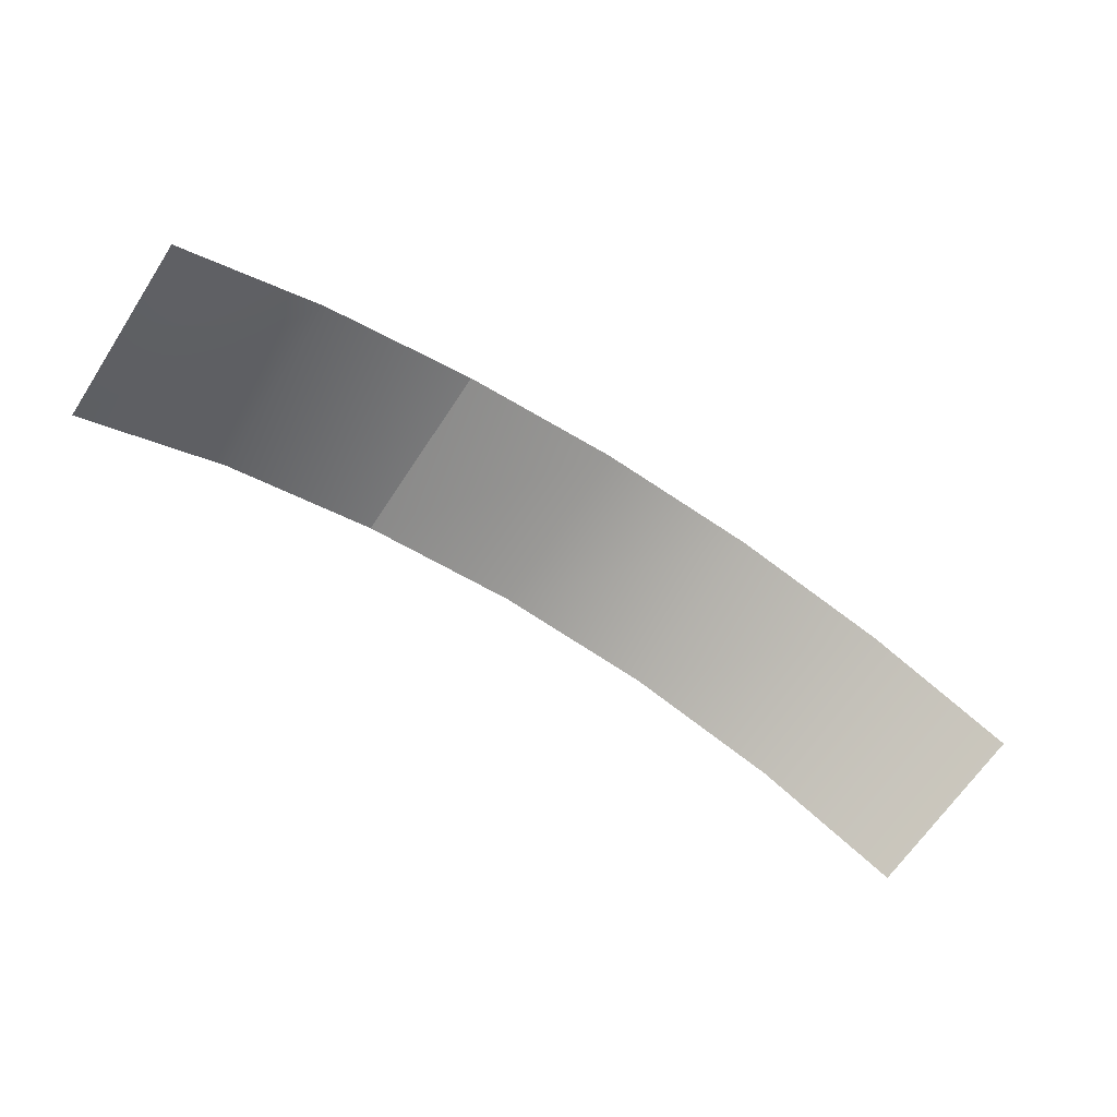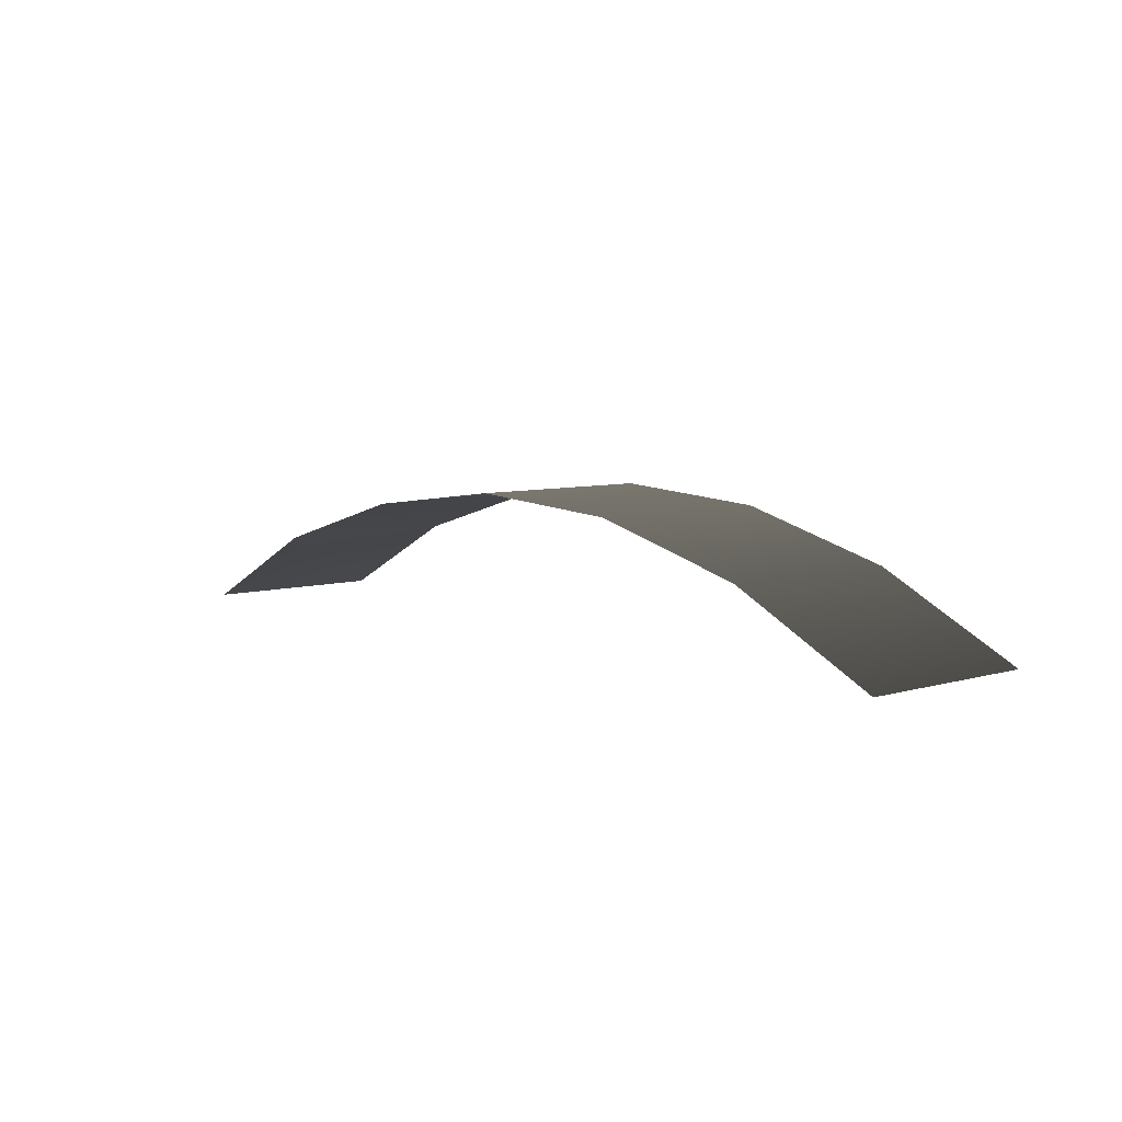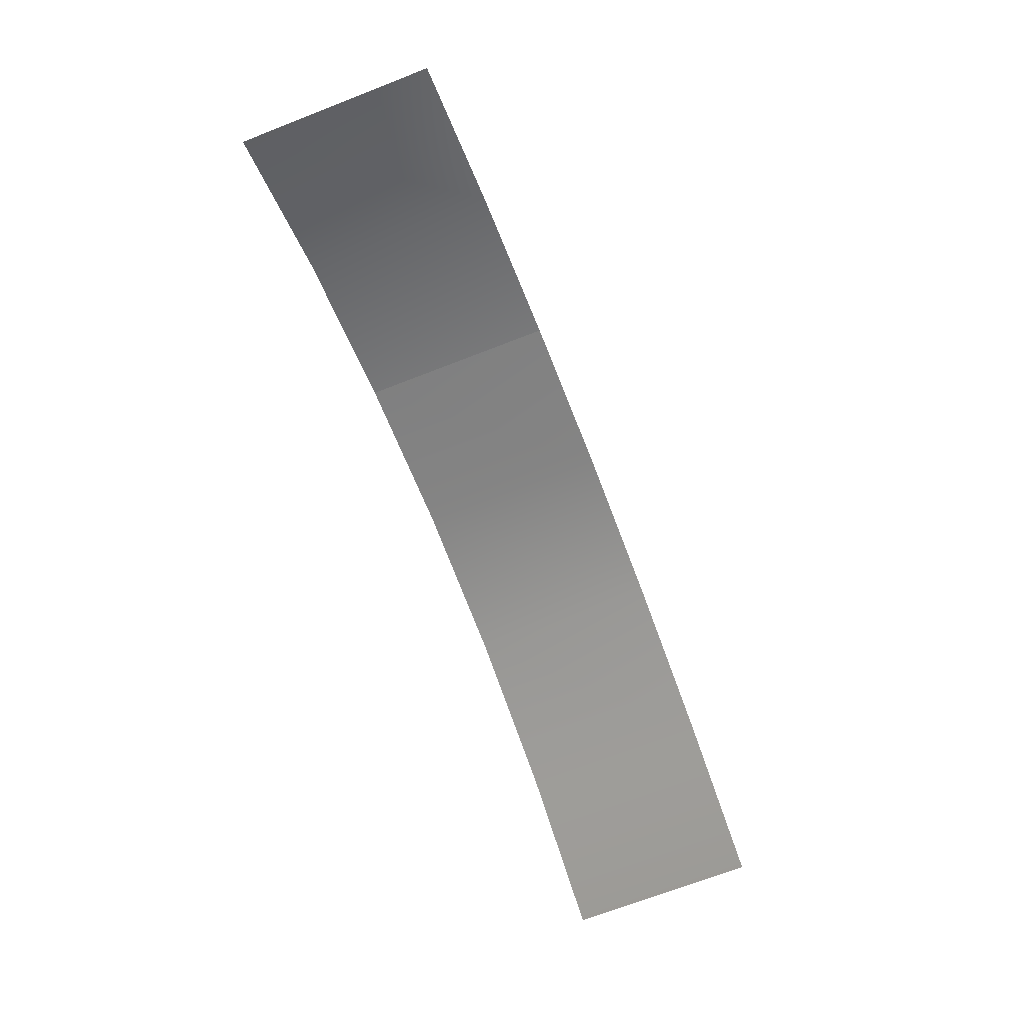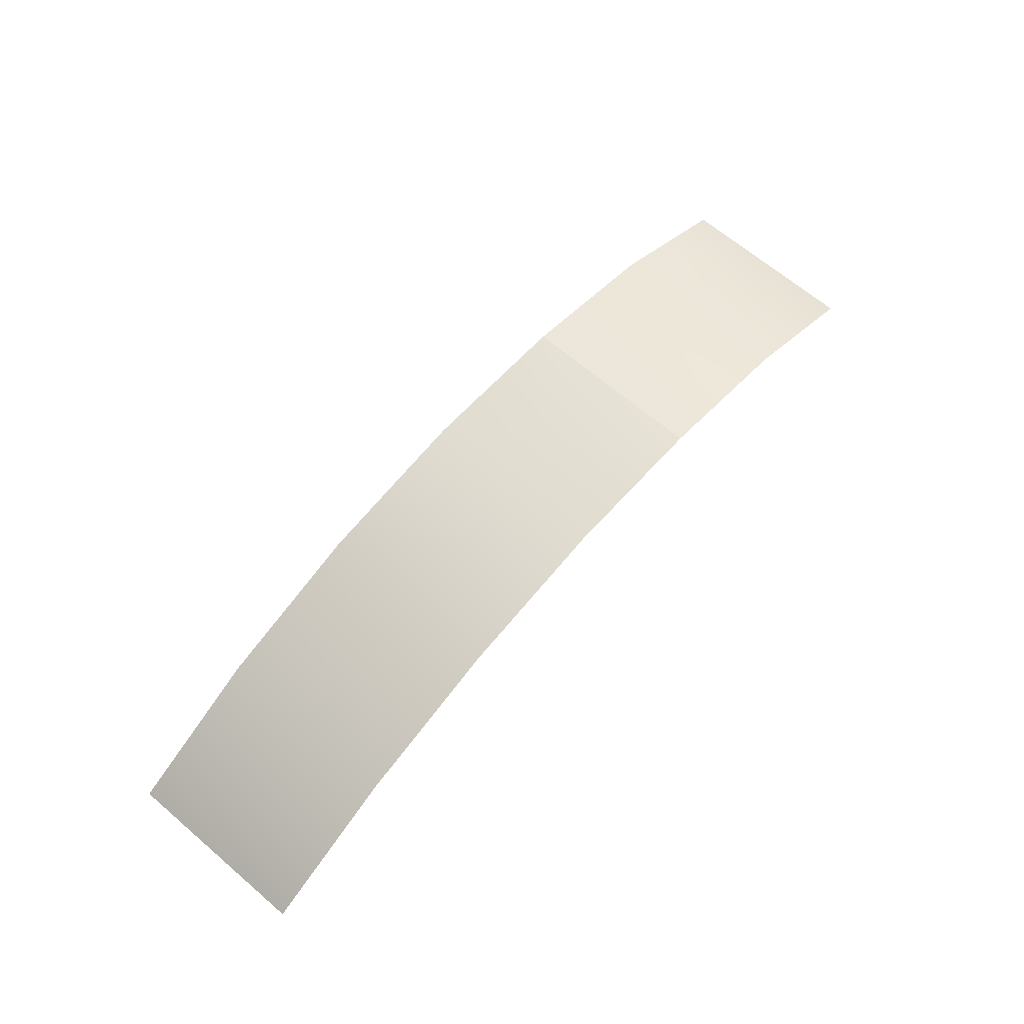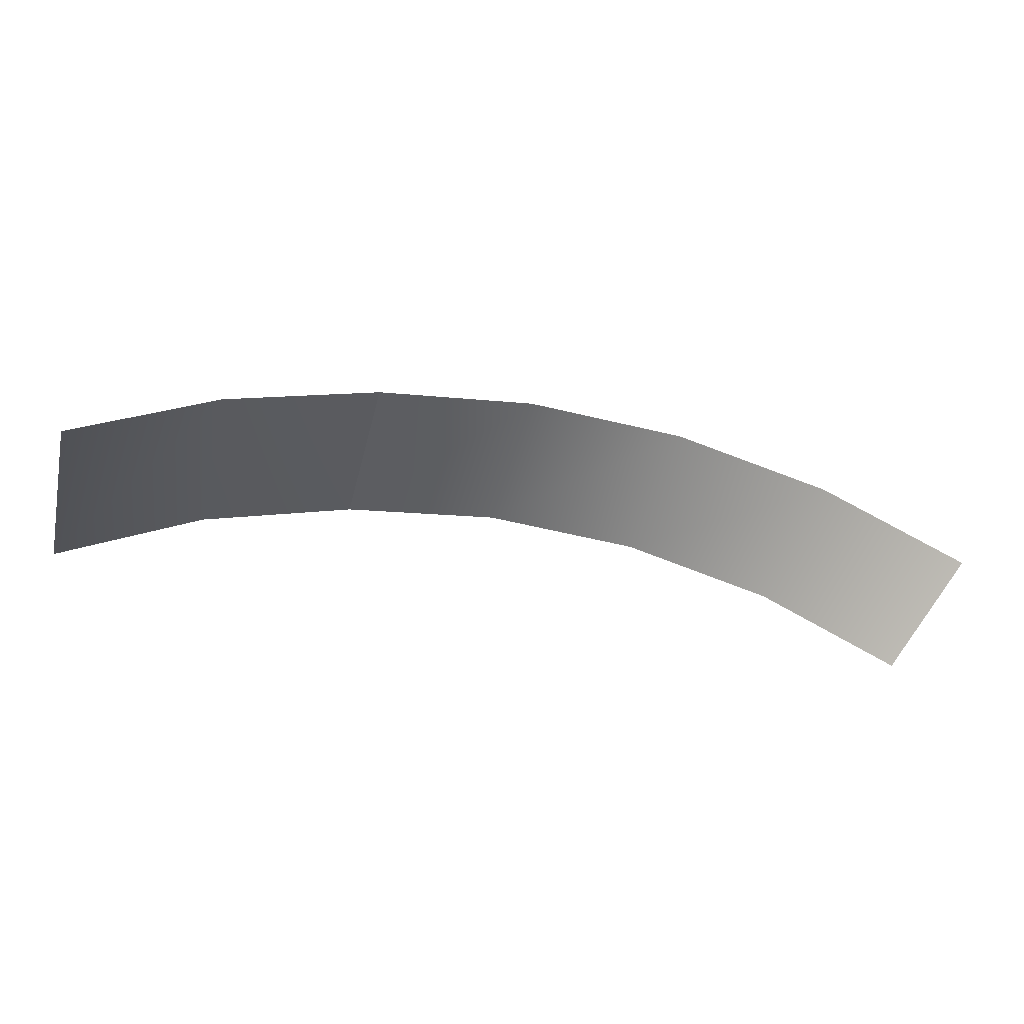
<metadata>
{"format":"obj","ext":"obj","renderer":"f3d","projection":"perspective","resolution":1024,"background":"white","views":[{"elev":-65.4,"azim":-33.2,"up":"+Y"},{"elev":6.6,"azim":48.3,"up":"+Y"},{"elev":-70.5,"azim":-68.8,"up":"+Y"},{"elev":66.3,"azim":130.5,"up":"+Y"},{"elev":-40.9,"azim":-13.4,"up":"+Y"}]}
</metadata>
<code>
g fort_background_snow_valley_mountains_2
v 174.8 152.8 66.36
v 174.8 152.8 2.93e-05
v 123.7 178.6 2.197e-05
v 123.7 178.6 66.36
v 68.54 193.8 1.465e-05
v 68.54 193.8 66.36
v 11.49 198 4.883e-06
v 11.49 198 66.36
v -45.26 190.8 -2.441e-06
v -45.26 190.8 66.36
v -45.26 190.8 66.36
v -45.26 190.8 7.324e-06
v -100.3 174.6 0
v -100.3 174.6 66.36
v -151.1 148.1 -9.766e-06
v -151.1 148.1 66.36
g fort_background_snow_valley_mountains_2_0
f 3 2 1
f 4 3 1
f 5 3 4
f 6 5 4
f 7 5 6
f 8 7 6
f 9 7 8
f 10 9 8
f 13 12 11
f 14 13 11
f 15 13 14
f 16 15 14

</code>
